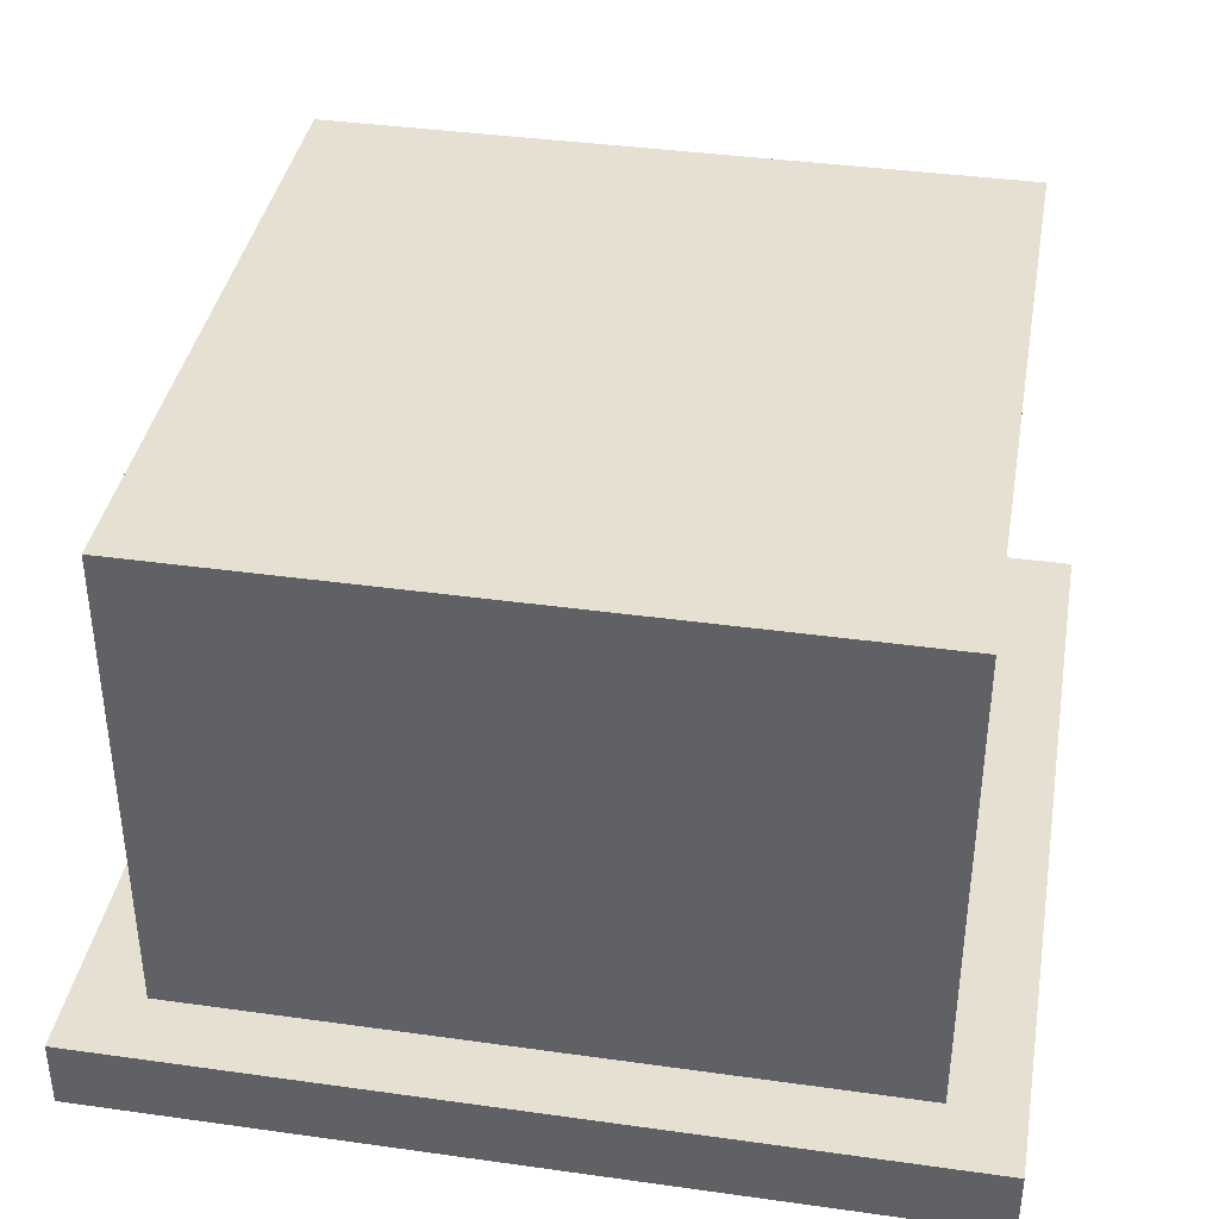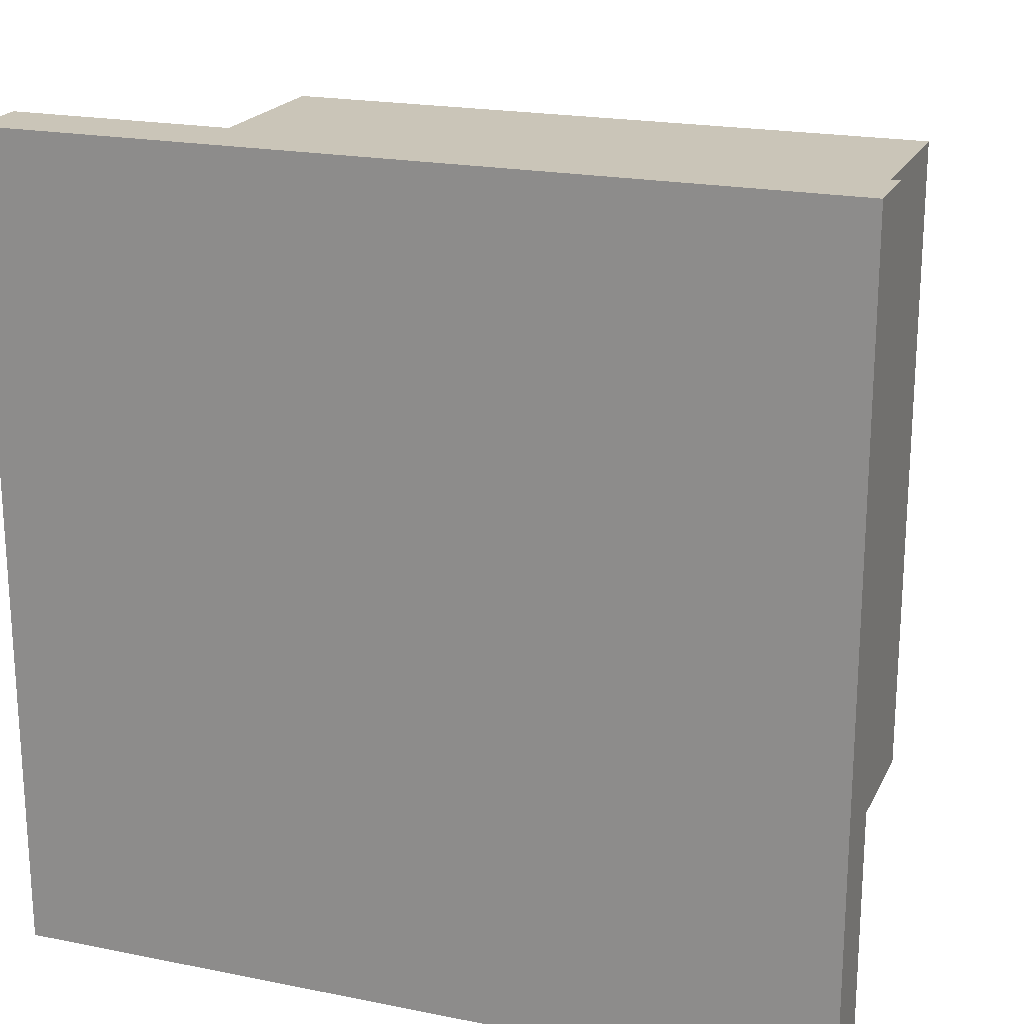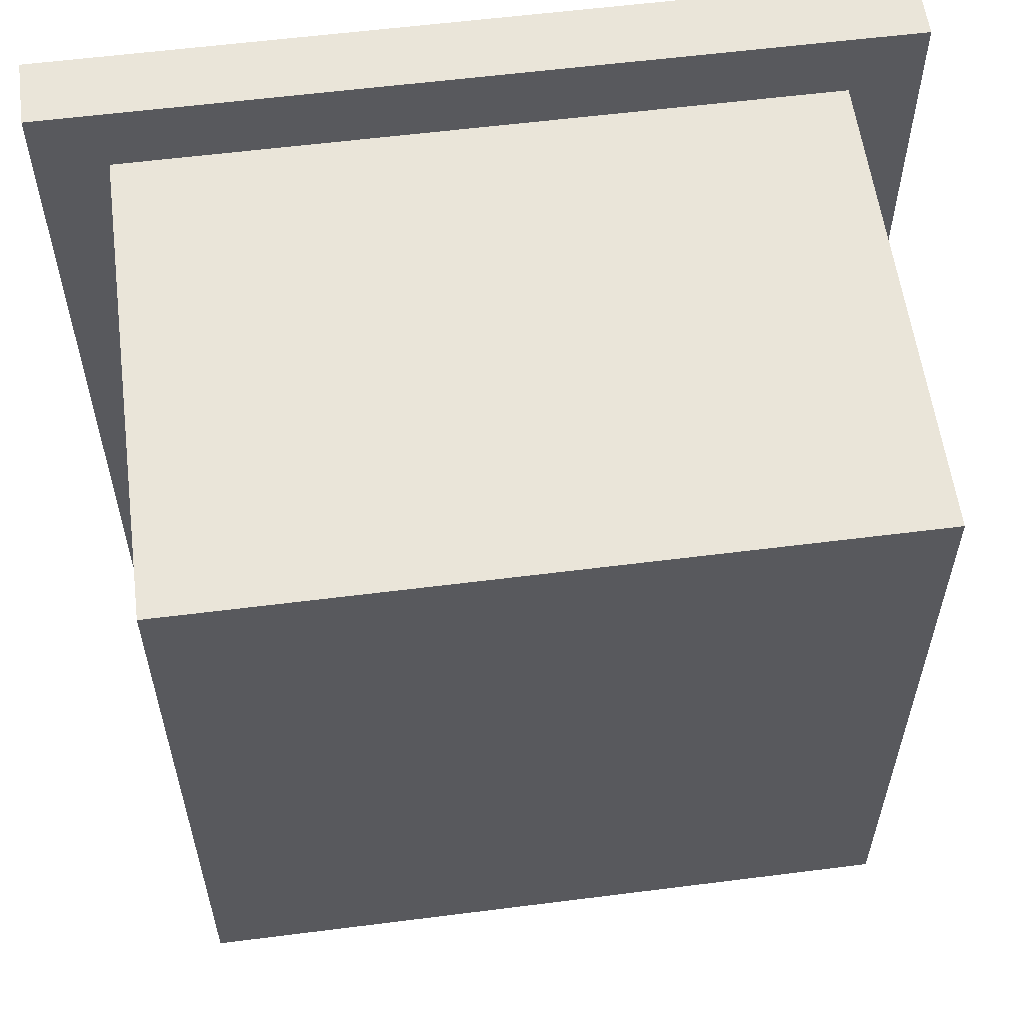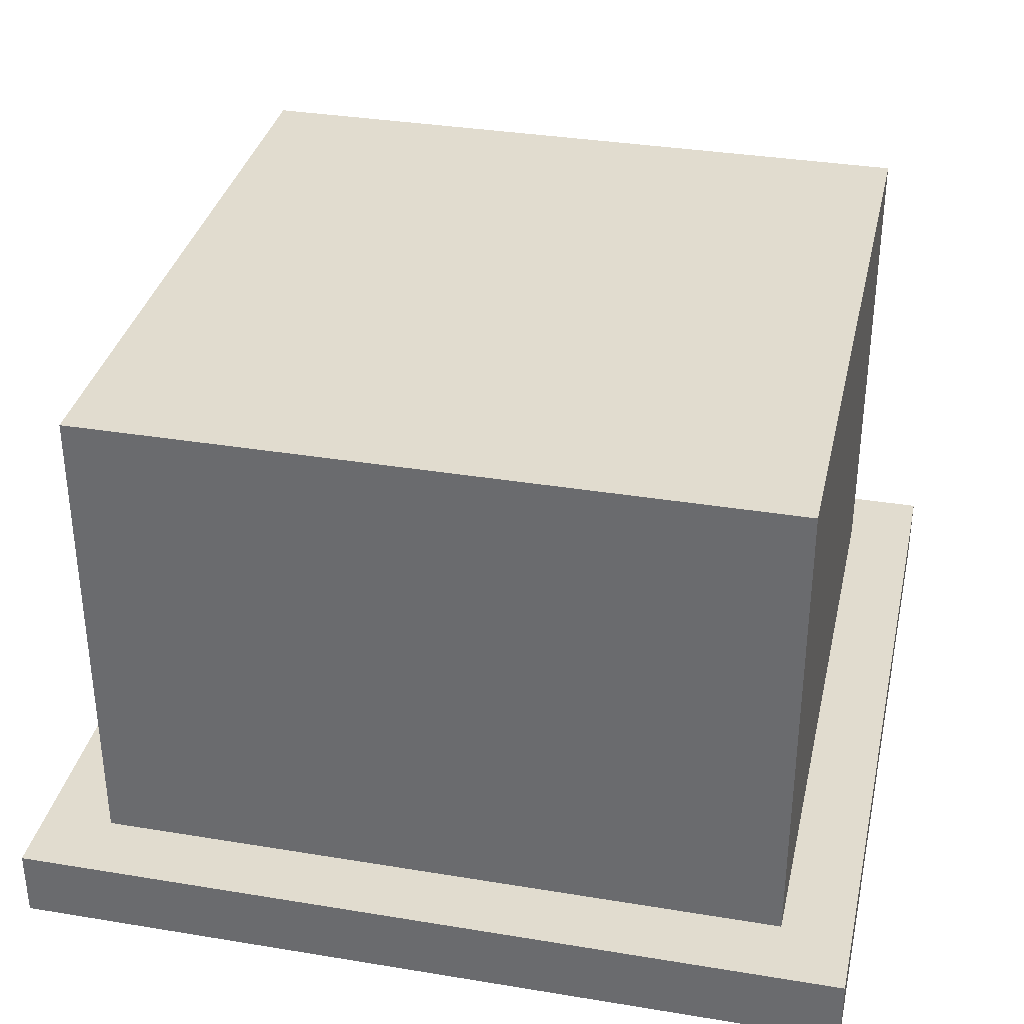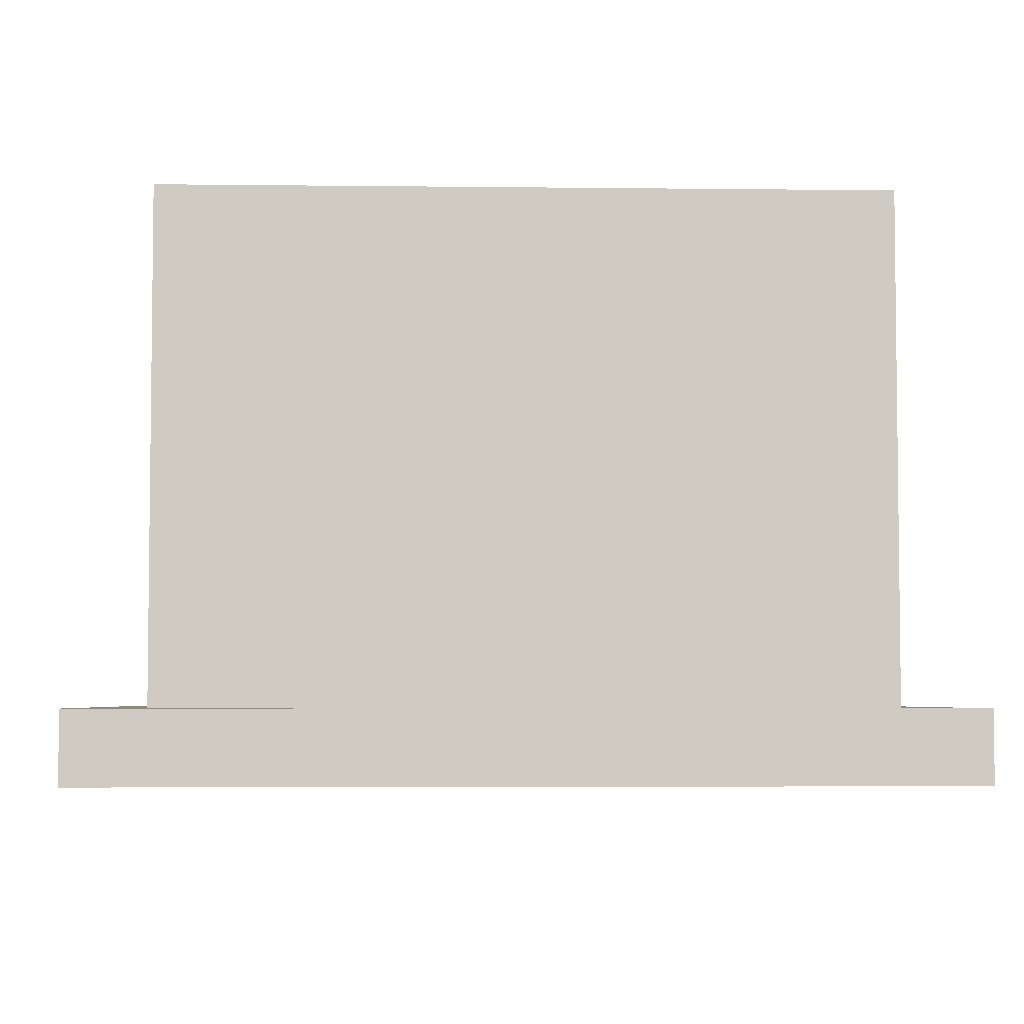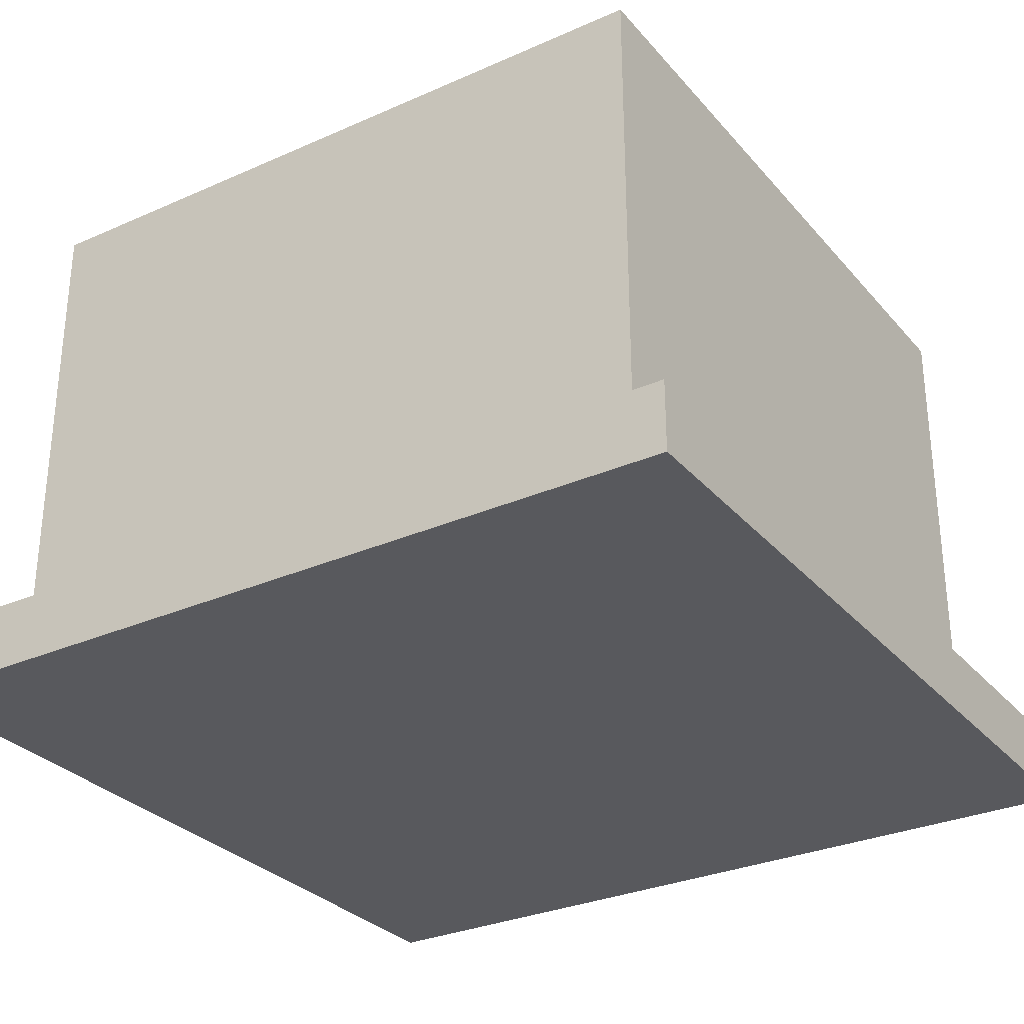
<metadata>
{"format":"obj","ext":"obj","renderer":"f3d","projection":"perspective","resolution":1024,"background":"white","views":[{"elev":38.5,"azim":-80.0,"up":"+Y"},{"elev":20.4,"azim":20.1,"up":"+Z"},{"elev":58.1,"azim":172.5,"up":"+Z"},{"elev":34.5,"azim":12.5,"up":"+Y"},{"elev":-4.5,"azim":87.8,"up":"+Y"},{"elev":-30.1,"azim":-147.2,"up":"+Y"}]}
</metadata>
<code>
o
v -0.6 -0.4 0.6
v -0.6 -0.4 -0.6
v -0.6 -0.3 0.6
v -0.6 -0.3 -0.6
v -0.5 -0.3 0.5
v -0.5 -0.3 -0.5
v -0.5 0.4 0.5
v -0.5 0.4 -0.5
v 0.5 -0.3 0.5
v 0.5 -0.3 -0.5
v 0.5 0.4 0.5
v 0.5 0.4 -0.5
v 0.6 -0.4 0.6
v 0.6 -0.4 -0.6
v 0.6 -0.3 0.6
v 0.6 -0.3 -0.6
v -0.6 -0.4 0.6
v -0.6 -0.3 0.6
v 0.6 -0.4 0.6
v 0.6 -0.3 0.6
v -0.5 -0.3 0.5
v -0.5 0.4 0.5
v 0.5 -0.3 0.5
v 0.5 0.4 0.5
v -0.5 -0.3 -0.5
v -0.5 0.4 -0.5
v 0.5 -0.3 -0.5
v 0.5 0.4 -0.5
v -0.6 -0.4 -0.6
v -0.6 -0.3 -0.6
v 0.6 -0.4 -0.6
v 0.6 -0.3 -0.6
v -0.6 -0.4 0.6
v 0.6 -0.4 0.6
v -0.5 -0.4 0.5
v 0.5 -0.4 0.5
v -0.5 -0.4 -0.5
v 0.5 -0.4 -0.5
v -0.6 -0.4 -0.6
v 0.6 -0.4 -0.6
v -0.6 -0.3 0.6
v 0.6 -0.3 0.6
v -0.5 -0.3 0.5
v 0.5 -0.3 0.5
v -0.5 -0.3 -0.5
v 0.5 -0.3 -0.5
v -0.6 -0.3 -0.6
v 0.6 -0.3 -0.6
v -0.5 0.4 0.5
v 0.5 0.4 0.5
v -0.5 0.4 -0.5
v 0.5 0.4 -0.5
f 3 2 1
f 4 2 3
f 7 6 5
f 8 6 7
f 9 10 11
f 11 10 12
f 13 14 15
f 15 14 16
f 19 18 17
f 20 18 19
f 23 22 21
f 24 22 23
f 25 26 27
f 27 26 28
f 29 30 31
f 31 30 32
f 35 34 33
f 36 34 35
f 37 35 33
f 37 36 35
f 38 34 36
f 38 36 37
f 39 37 33
f 39 38 37
f 40 34 38
f 40 38 39
f 41 42 43
f 43 42 44
f 41 43 45
f 44 42 46
f 41 45 47
f 45 46 47
f 46 42 48
f 47 46 48
f 49 50 51
f 51 50 52

</code>
